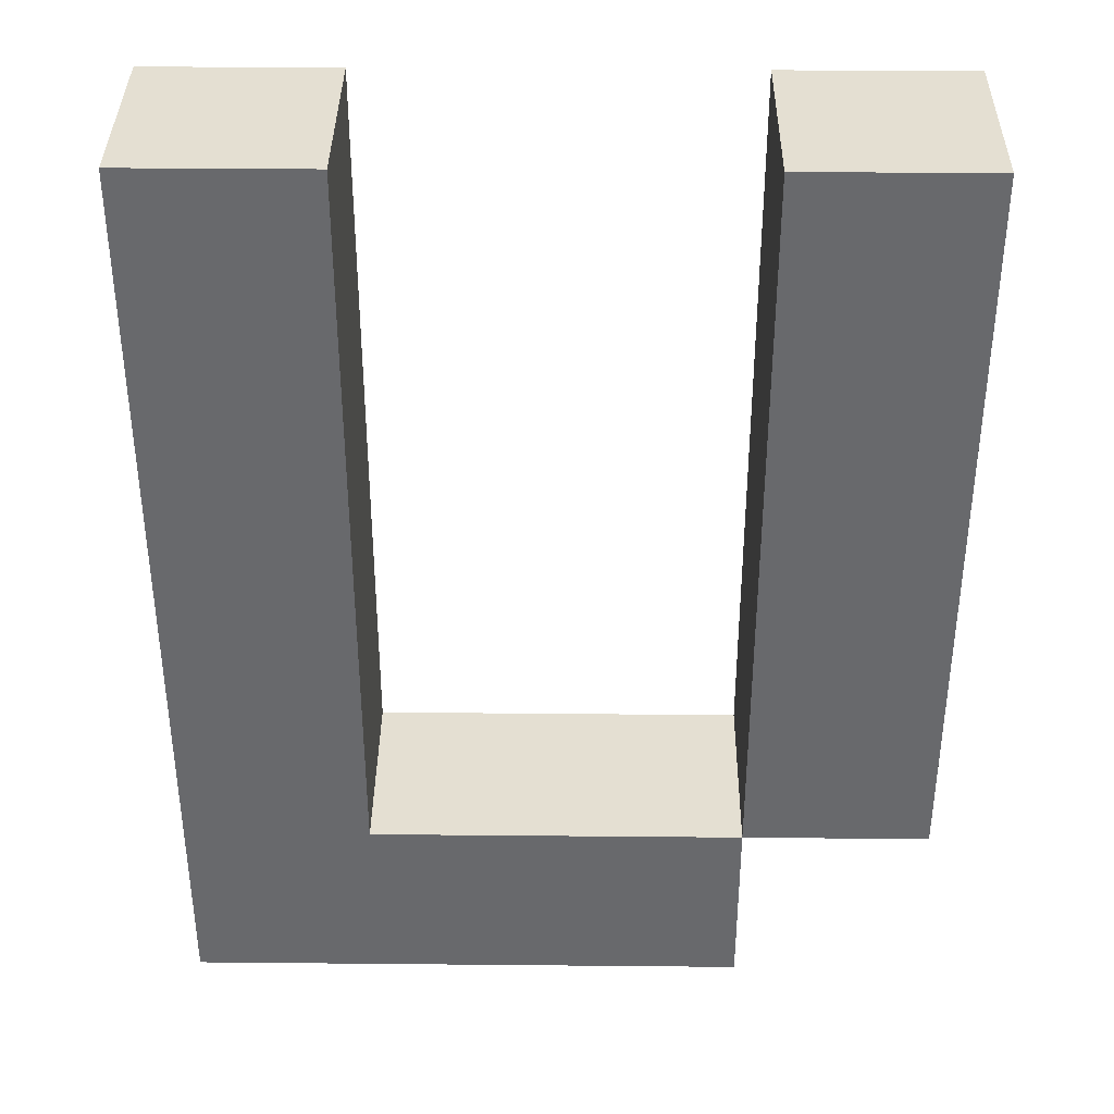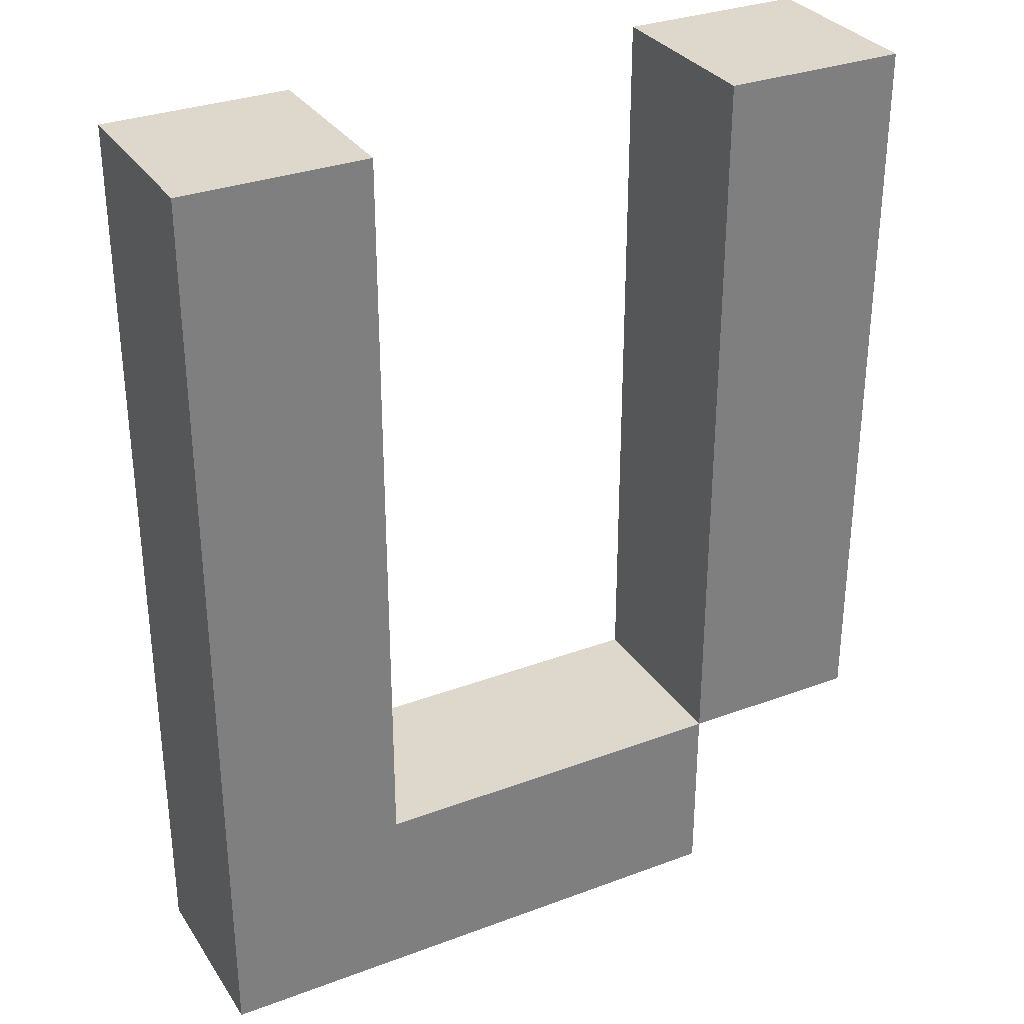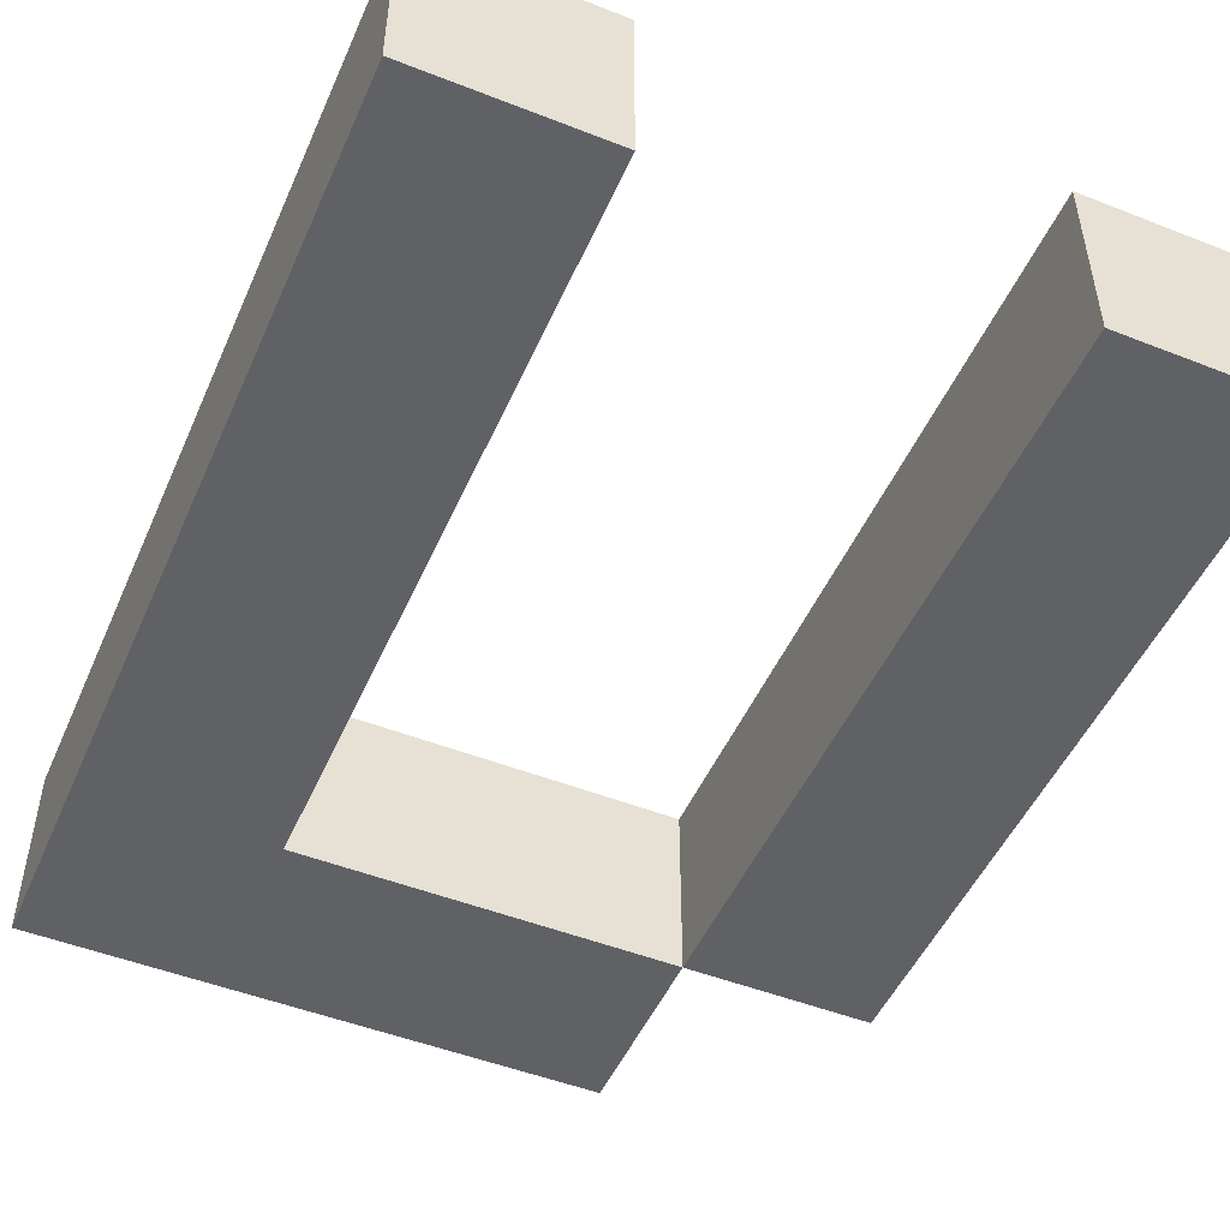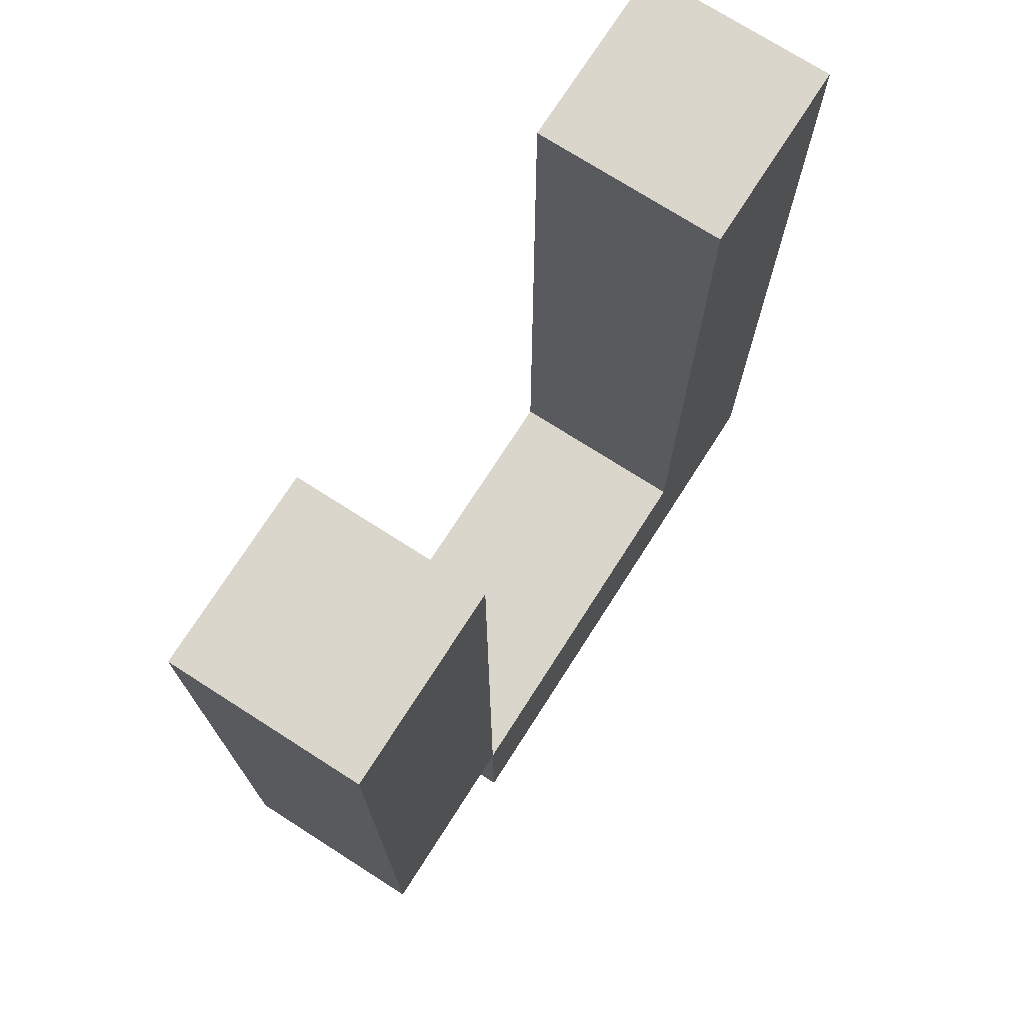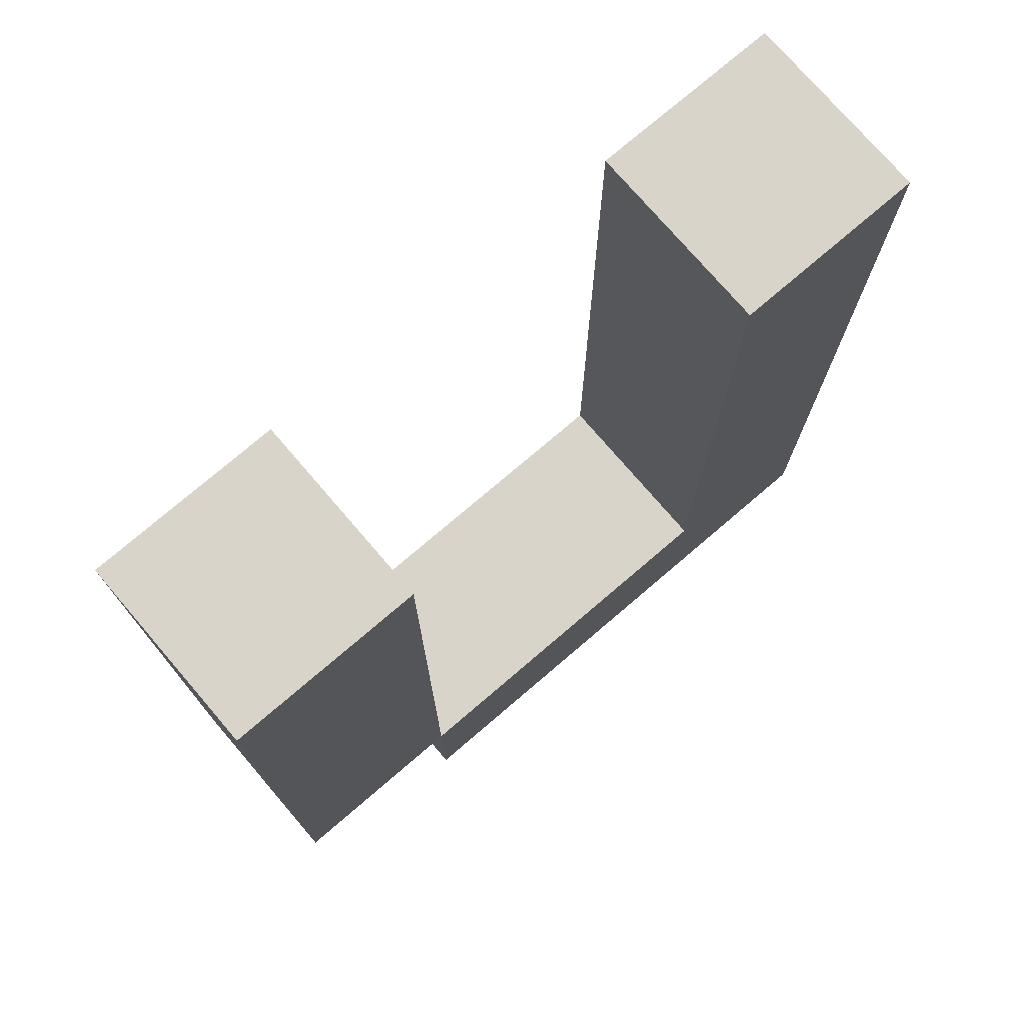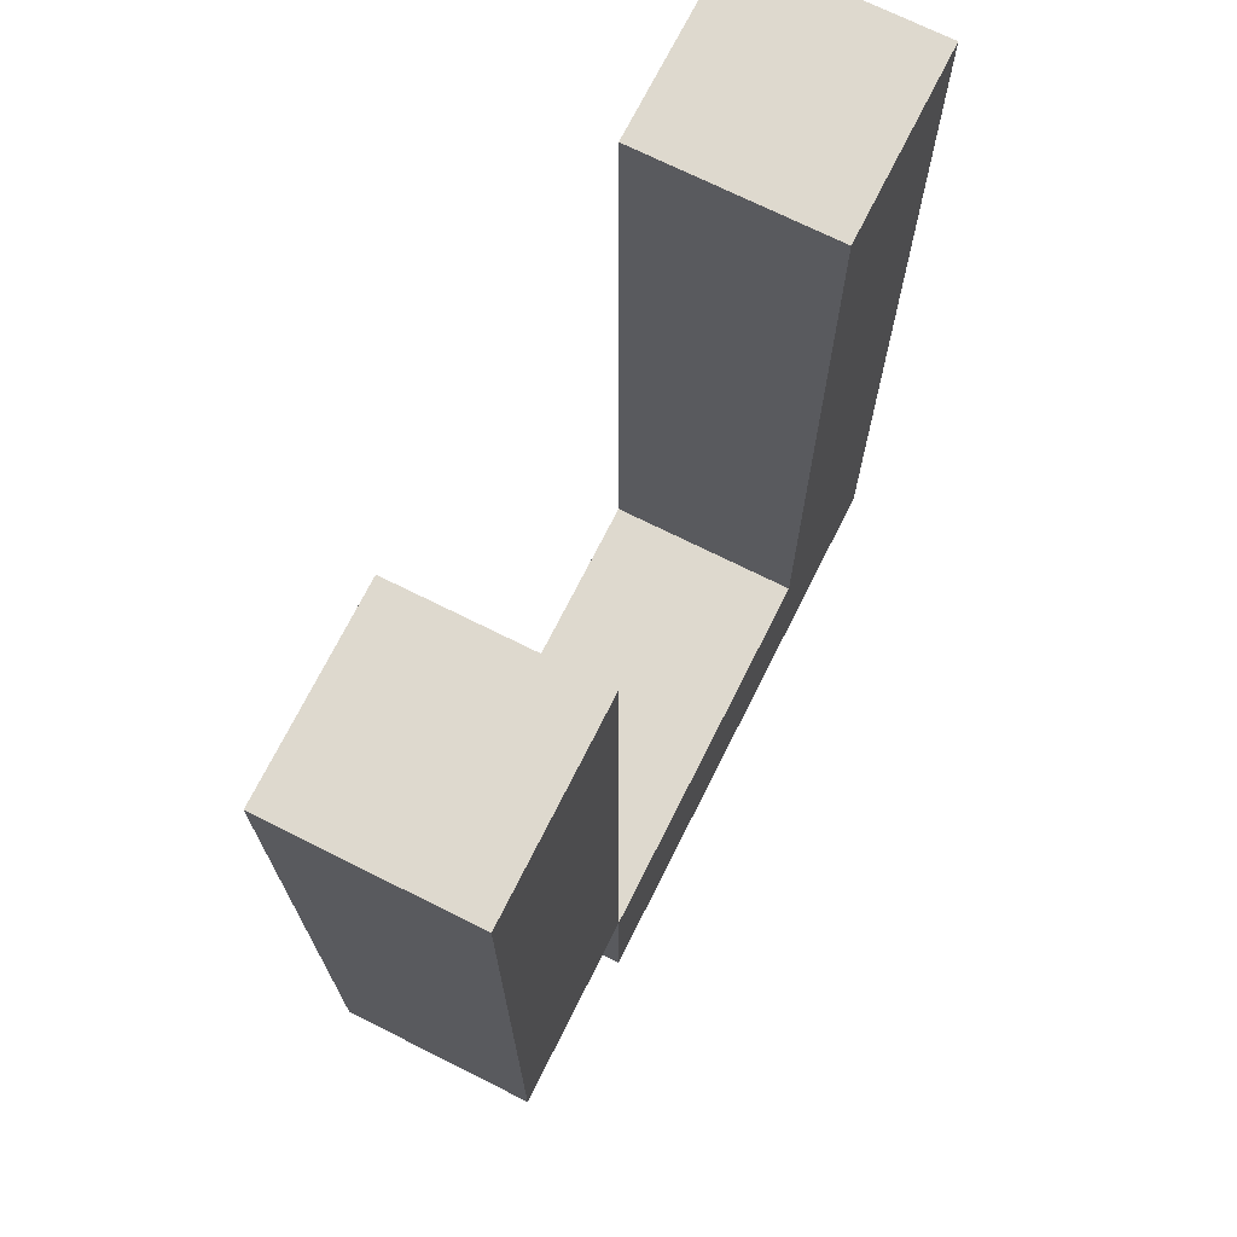
<metadata>
{"format":"obj","ext":"obj","renderer":"f3d","projection":"perspective","resolution":1024,"background":"white","views":[{"elev":37.2,"azim":0.7,"up":"+Z"},{"elev":31.5,"azim":-27.9,"up":"+Z"},{"elev":-49.6,"azim":-23.4,"up":"+Y"},{"elev":73.6,"azim":122.6,"up":"+Z"},{"elev":75.3,"azim":139.4,"up":"+Z"},{"elev":71.4,"azim":116.6,"up":"+Z"}]}
</metadata>
<code>
o
v 0 0.4 0
v 0 0.4 -0.5
v 0 0.5 0
v 0 0.5 -0.5
v 0.3 0.4 0
v 0.3 0.4 -0.4
v 0.3 0.5 0
v 0.3 0.5 -0.4
v 0.1 0.4 0
v 0.1 0.4 -0.4
v 0.1 0.5 0
v 0.1 0.5 -0.4
v 0.3 0.4 -0.4
v 0.3 0.4 -0.5
v 0.3 0.5 -0.4
v 0.3 0.5 -0.5
v 0.4 0.4 0
v 0.4 0.4 -0.4
v 0.4 0.5 0
v 0.4 0.5 -0.4
v 0 0.4 0
v 0 0.5 0
v 0.1 0.4 0
v 0.1 0.5 0
v 0.3 0.4 0
v 0.3 0.5 0
v 0.4 0.4 0
v 0.4 0.5 0
v 0.1 0.4 -0.4
v 0.1 0.5 -0.4
v 0.3 0.4 -0.4
v 0.3 0.5 -0.4
v 0.3 0.4 -0.4
v 0.3 0.5 -0.4
v 0.4 0.4 -0.4
v 0.4 0.5 -0.4
v 0 0.4 -0.5
v 0 0.5 -0.5
v 0.3 0.4 -0.5
v 0.3 0.5 -0.5
v 0 0.4 0
v 0.1 0.4 0
v 0.3 0.4 0
v 0.4 0.4 0
v 0.1 0.4 -0.4
v 0.3 0.4 -0.4
v 0.4 0.4 -0.4
v 0 0.4 -0.5
v 0.3 0.4 -0.5
v 0 0.5 0
v 0.1 0.5 0
v 0.3 0.5 0
v 0.4 0.5 0
v 0.1 0.5 -0.4
v 0.3 0.5 -0.4
v 0.4 0.5 -0.4
v 0 0.5 -0.5
v 0.3 0.5 -0.5
f 3 2 1
f 4 2 3
f 7 6 5
f 8 6 7
f 9 10 11
f 11 10 12
f 13 14 15
f 15 14 16
f 17 18 19
f 19 18 20
f 23 22 21
f 24 22 23
f 27 26 25
f 28 26 27
f 31 30 29
f 32 30 31
f 33 34 35
f 35 34 36
f 37 38 39
f 39 38 40
f 45 42 41
f 46 44 43
f 47 44 46
f 48 45 41
f 48 46 45
f 49 46 48
f 50 51 54
f 52 53 55
f 55 53 56
f 50 54 57
f 54 55 57
f 57 55 58

</code>
